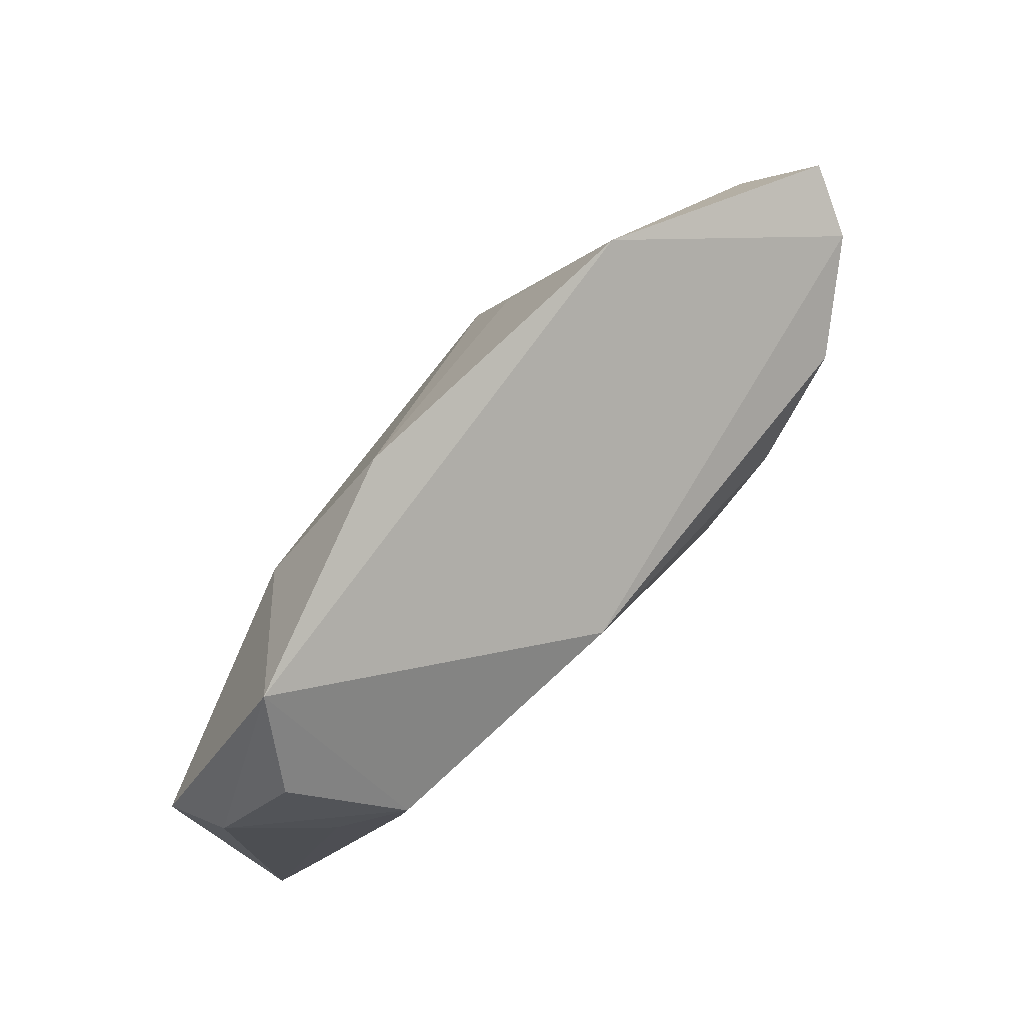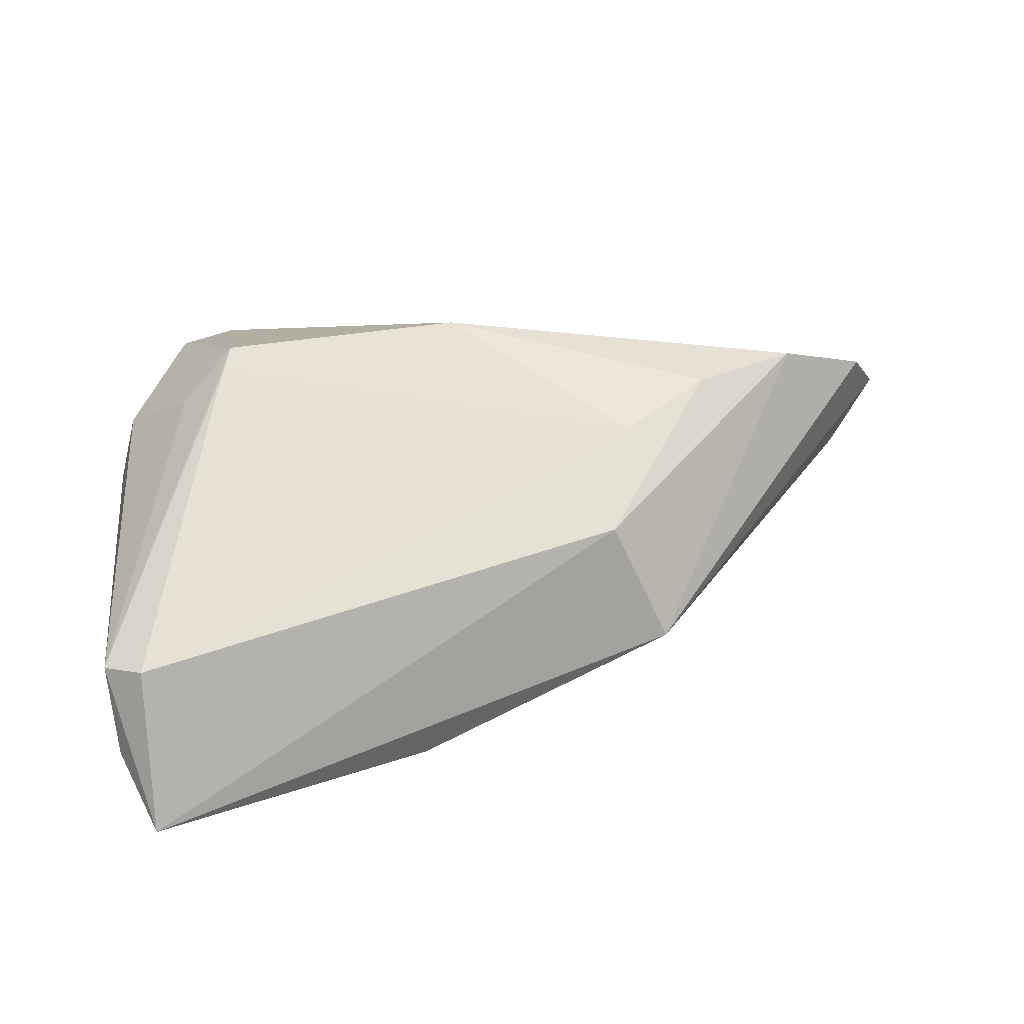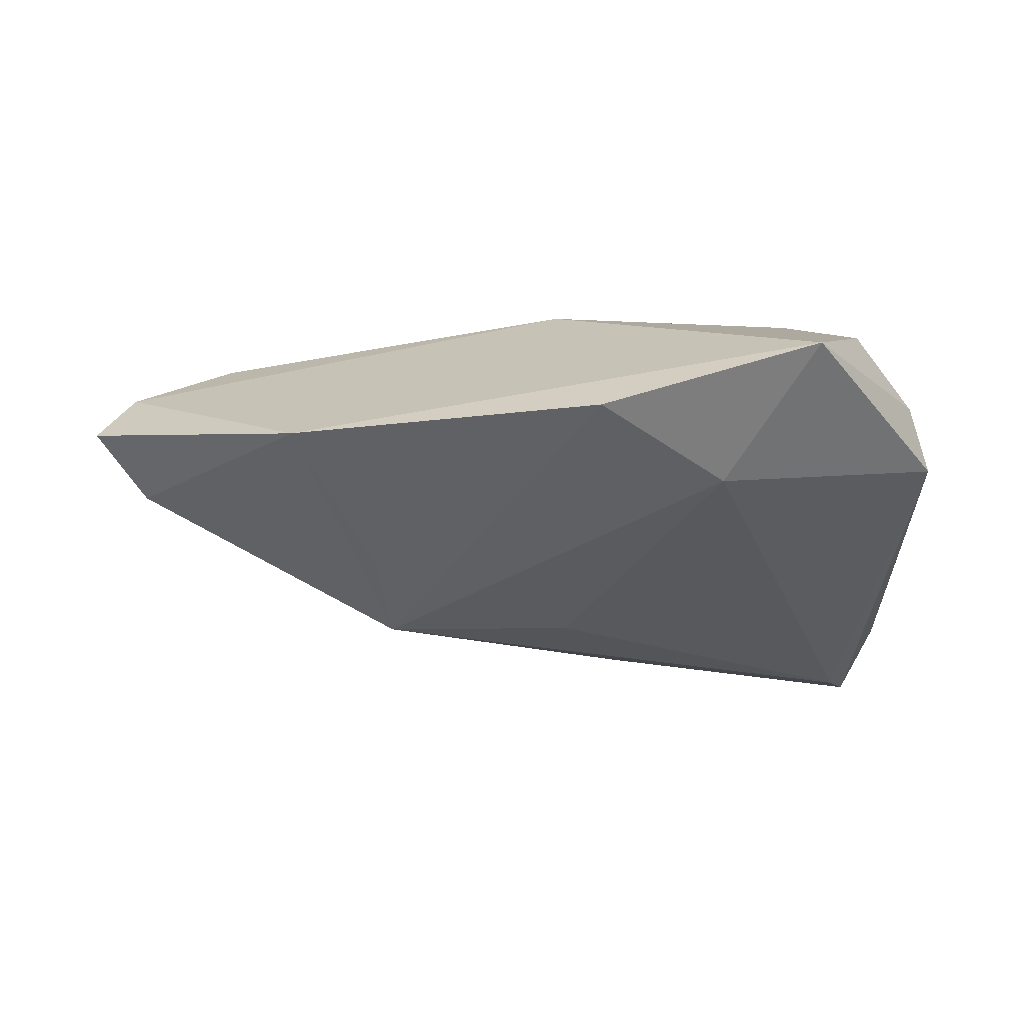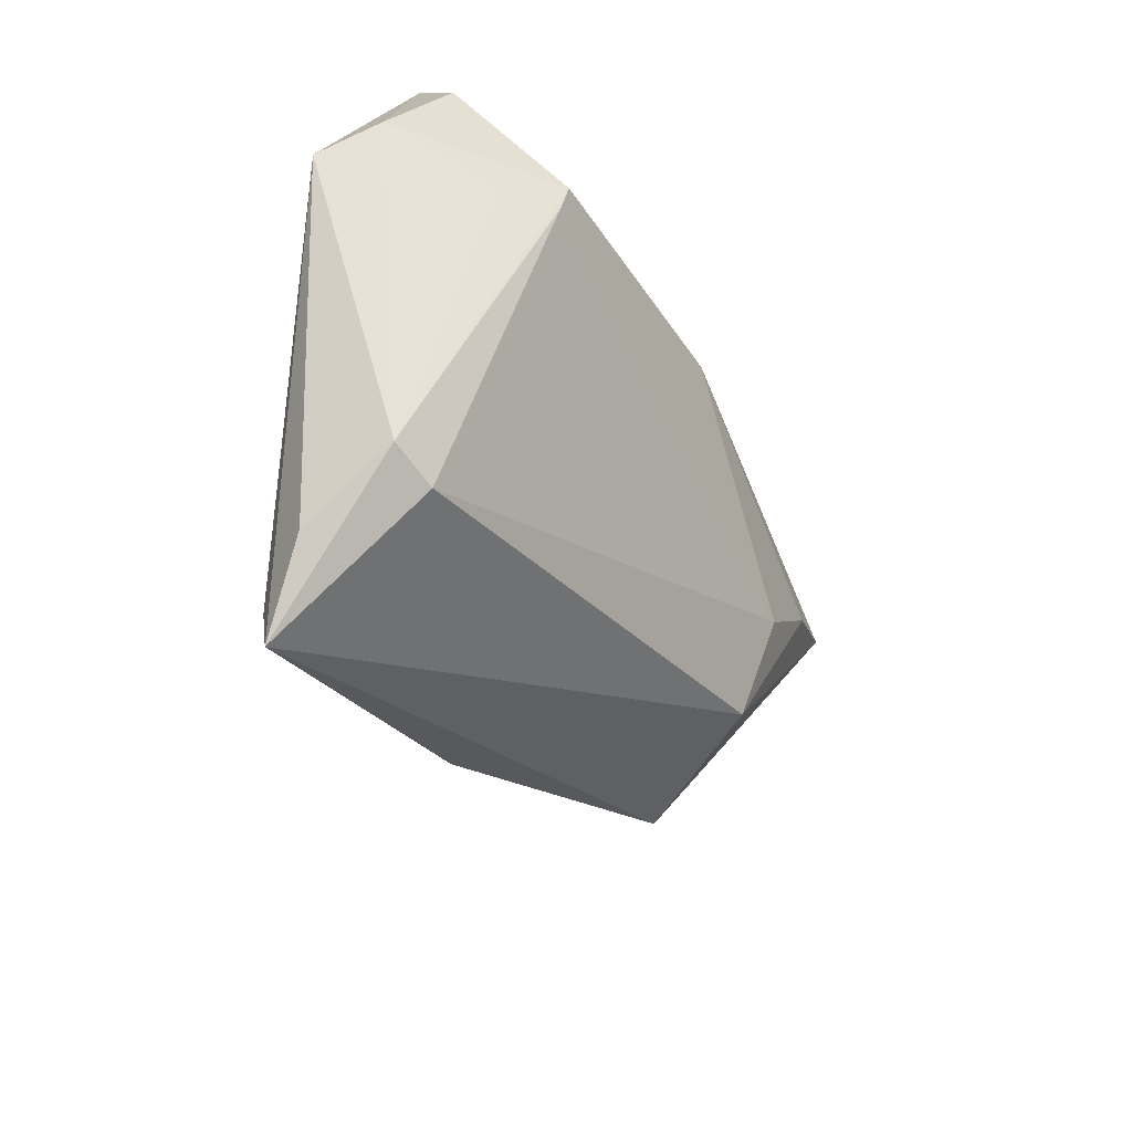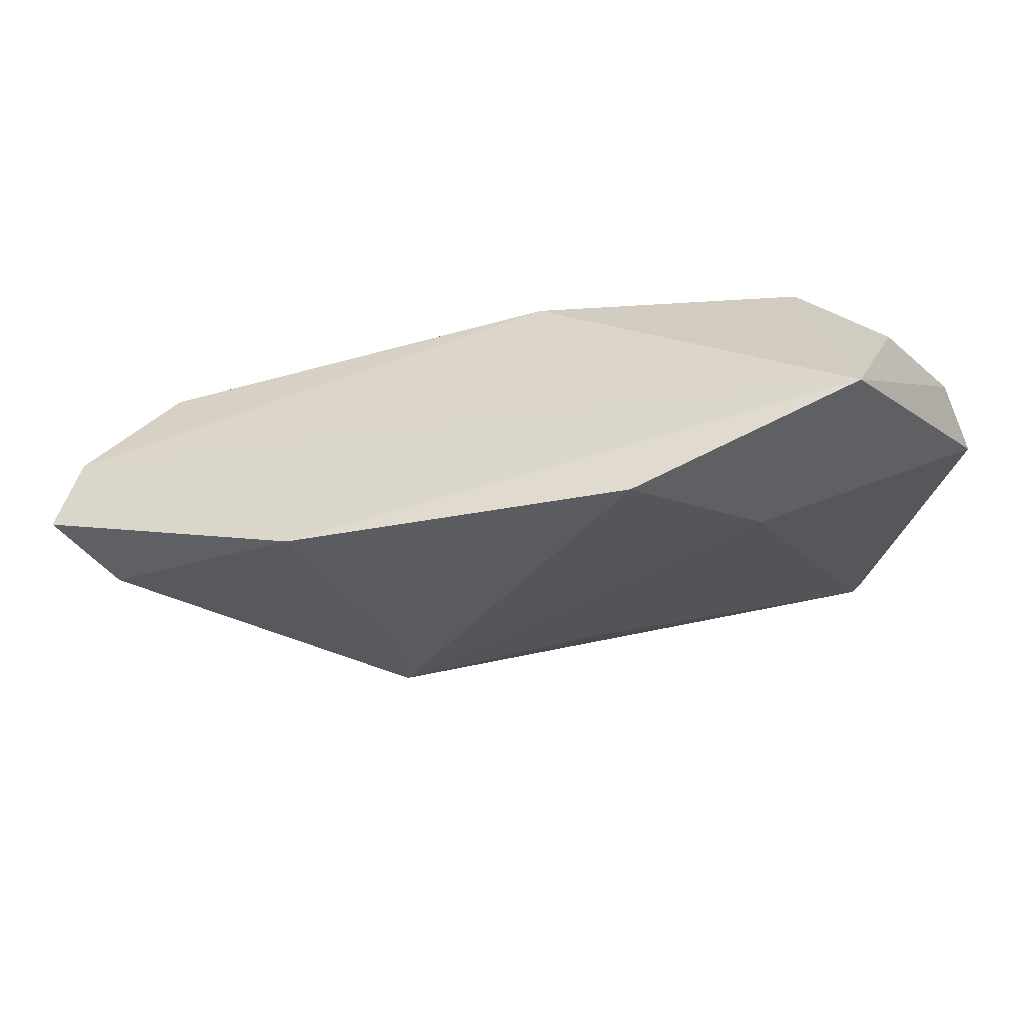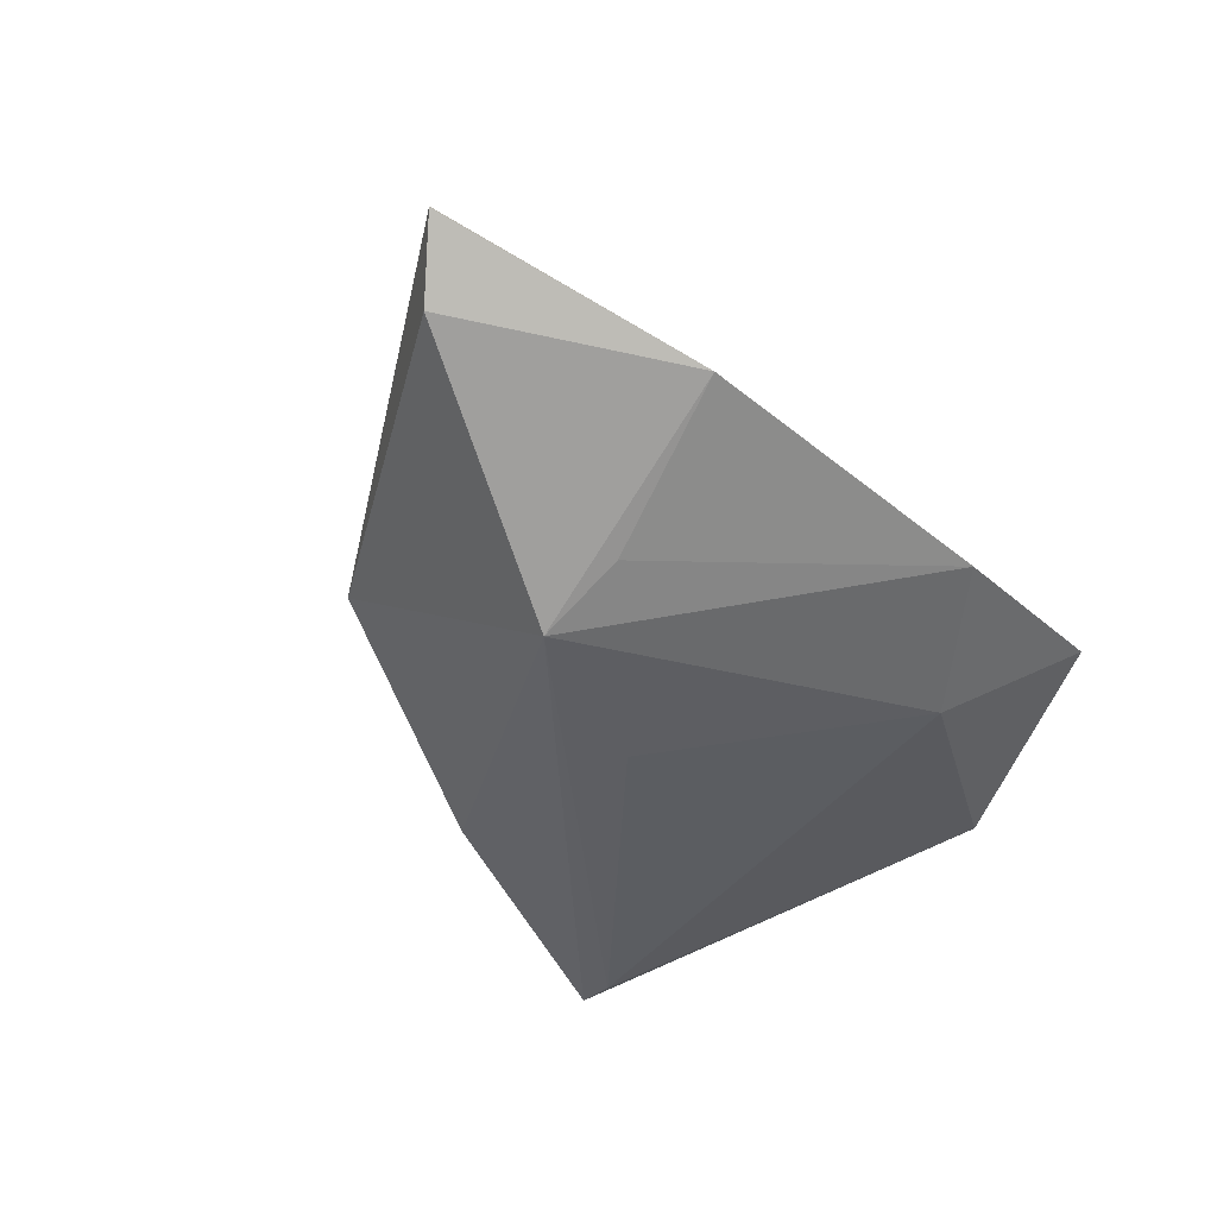
<metadata>
{"format":"obj","ext":"obj","renderer":"f3d","projection":"perspective","resolution":1024,"background":"white","views":[{"elev":79.1,"azim":-48.5,"up":"+Y"},{"elev":50.1,"azim":-6.3,"up":"+Z"},{"elev":-30.6,"azim":-178.8,"up":"+Z"},{"elev":-37.1,"azim":-66.2,"up":"+Y"},{"elev":75.7,"azim":171.7,"up":"+Y"},{"elev":-46.7,"azim":126.7,"up":"+Z"}]}
</metadata>
<code>
v -0.02991 0.03908 -0.001965
v 0.06039 0.01178 0.008806
v 0.05785 0.009779 -0.00549
v 0.02651 -0.02878 0.002488
v -0.006289 -0.03725 -0.007132
v -0.03606 0.0294 0.005494
v 0.02019 -0.0212 0.01603
v 0.04841 0.006826 0.01689
v -0.002764 0.03906 -0.01068
v 0.06423 0.01529 0.001064
v -0.04407 0.01846 0.001692
v -0.02955 0.01343 0.0156
v -0.04579 -0.03561 -0.003404
v 0.02392 -0.006847 0.01931
v -0.02851 0.01718 0.01608
v -0.04161 -0.03144 0.008004
v -0.01827 0.02515 -0.01317
v 0.001522 -0.005605 -0.01782
v 0.02489 0.0003552 -0.02083
v 0.03509 0.0007931 0.01931
v -0.04179 -0.04482 -0.008518
v -0.03547 0.01251 0.01086
v 0.02631 0.01137 -0.01709
v -0.04649 -0.02891 0.006376
v -0.04649 0.01402 -0.005204
v -0.03939 -0.03898 -0.01054
v 0.03565 0.03088 -0.008998
v 0.002437 0.01552 0.01931
f 15 28 1
f 2 4 10
f 10 27 2
f 1 28 2
f 2 27 1
f 21 4 7
f 21 19 5
f 5 4 21
f 19 4 5
f 13 21 24
f 3 27 10
f 19 27 3
f 10 4 3
f 3 4 19
f 24 21 16
f 21 7 16
f 6 15 1
f 1 11 6
f 6 11 15
f 24 15 22
f 22 11 24
f 15 11 22
f 14 16 7
f 14 20 28
f 7 20 14
f 8 20 7
f 4 2 8
f 8 7 4
f 8 2 28
f 28 20 8
f 21 13 25
f 1 17 25
f 25 11 1
f 25 13 24
f 24 11 25
f 18 17 19
f 19 17 9
f 1 27 9
f 9 17 1
f 16 14 12
f 12 15 24
f 24 16 12
f 28 15 12
f 12 14 28
f 21 25 26
f 26 25 17
f 17 18 26
f 26 19 21
f 26 18 19
f 23 27 19
f 19 9 23
f 23 9 27

</code>
